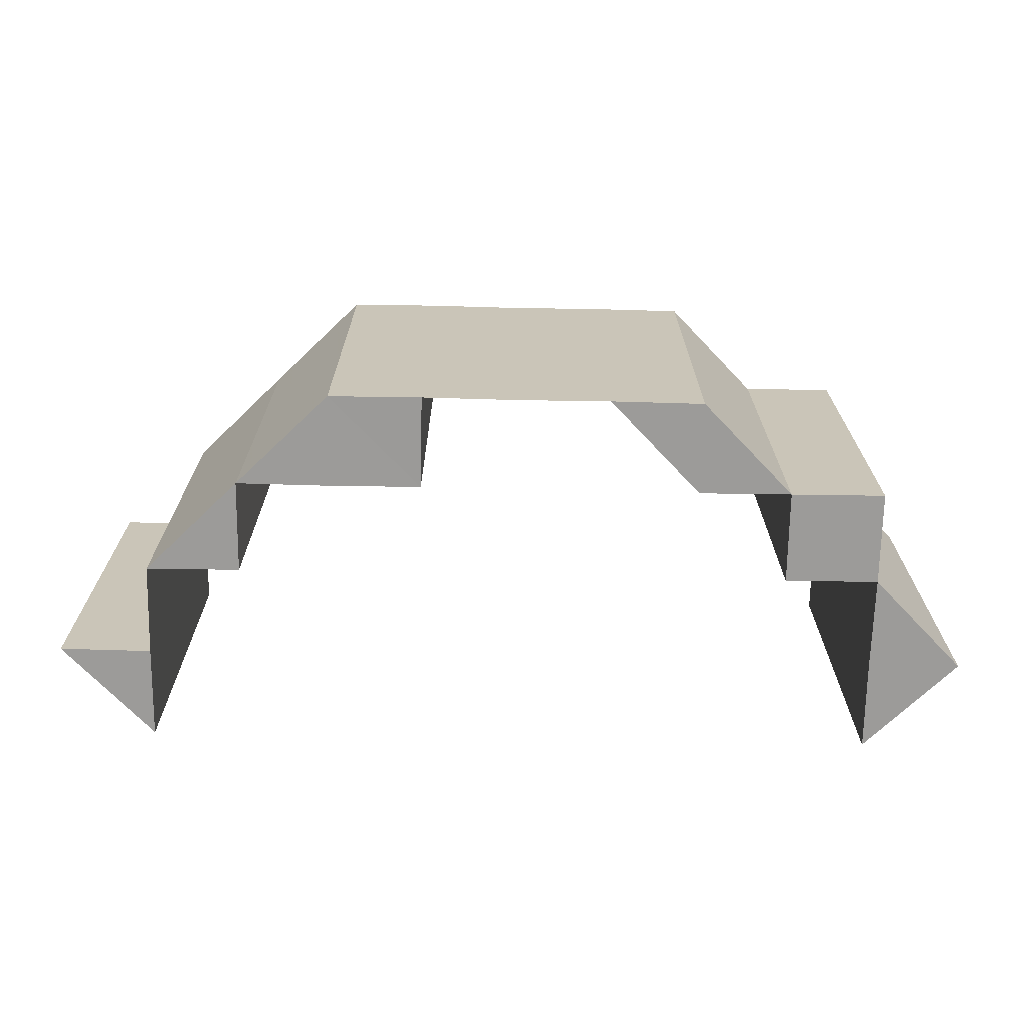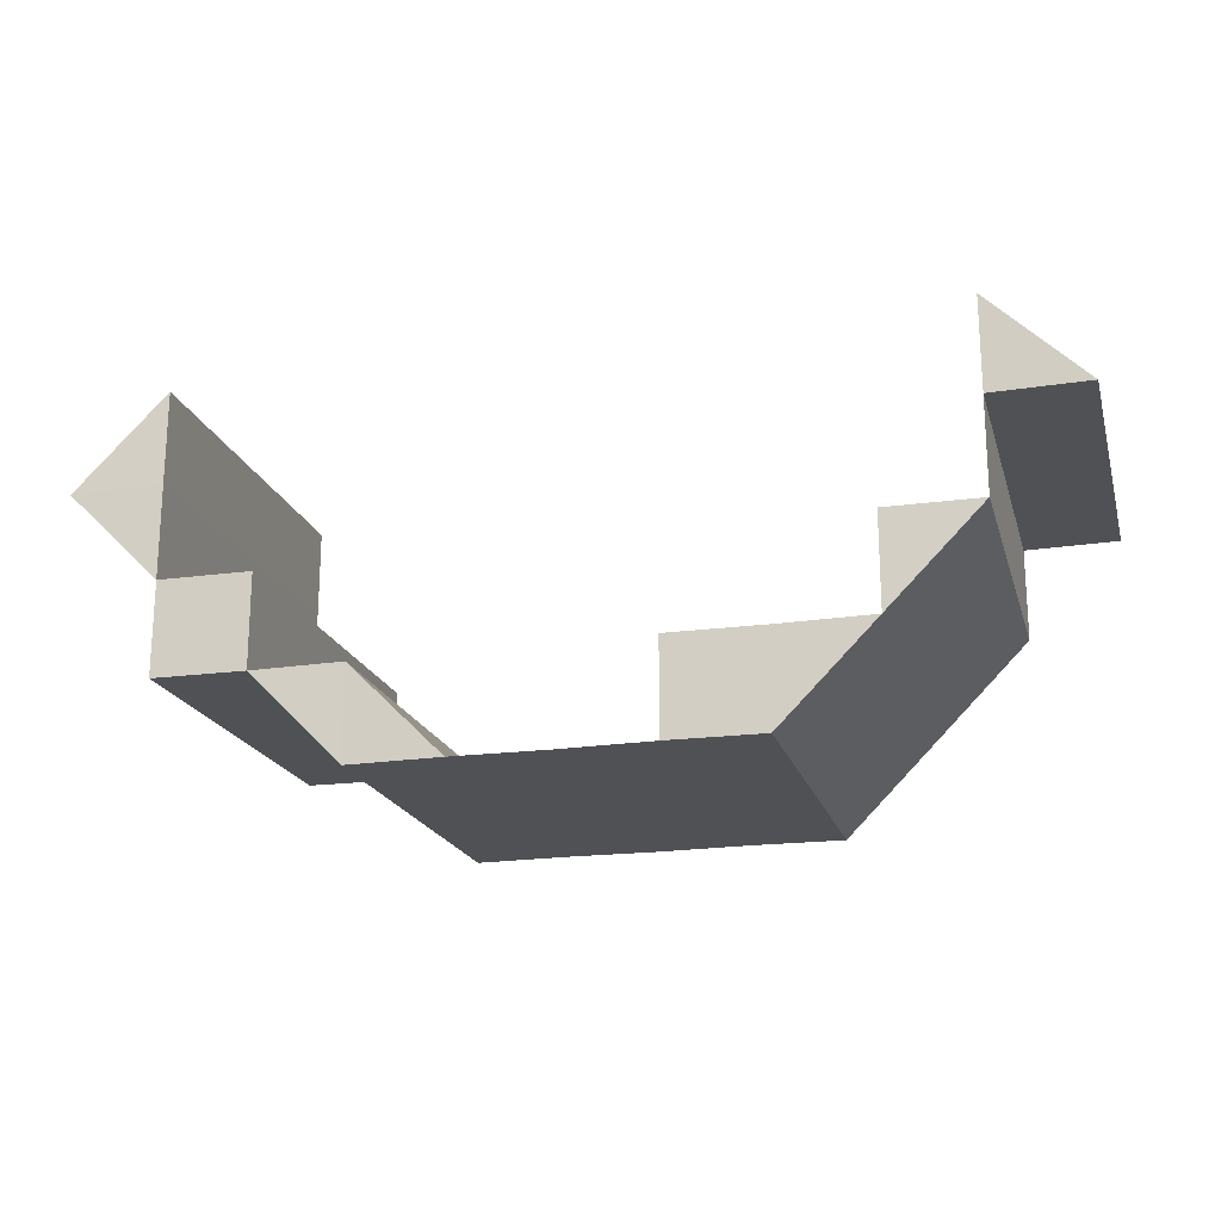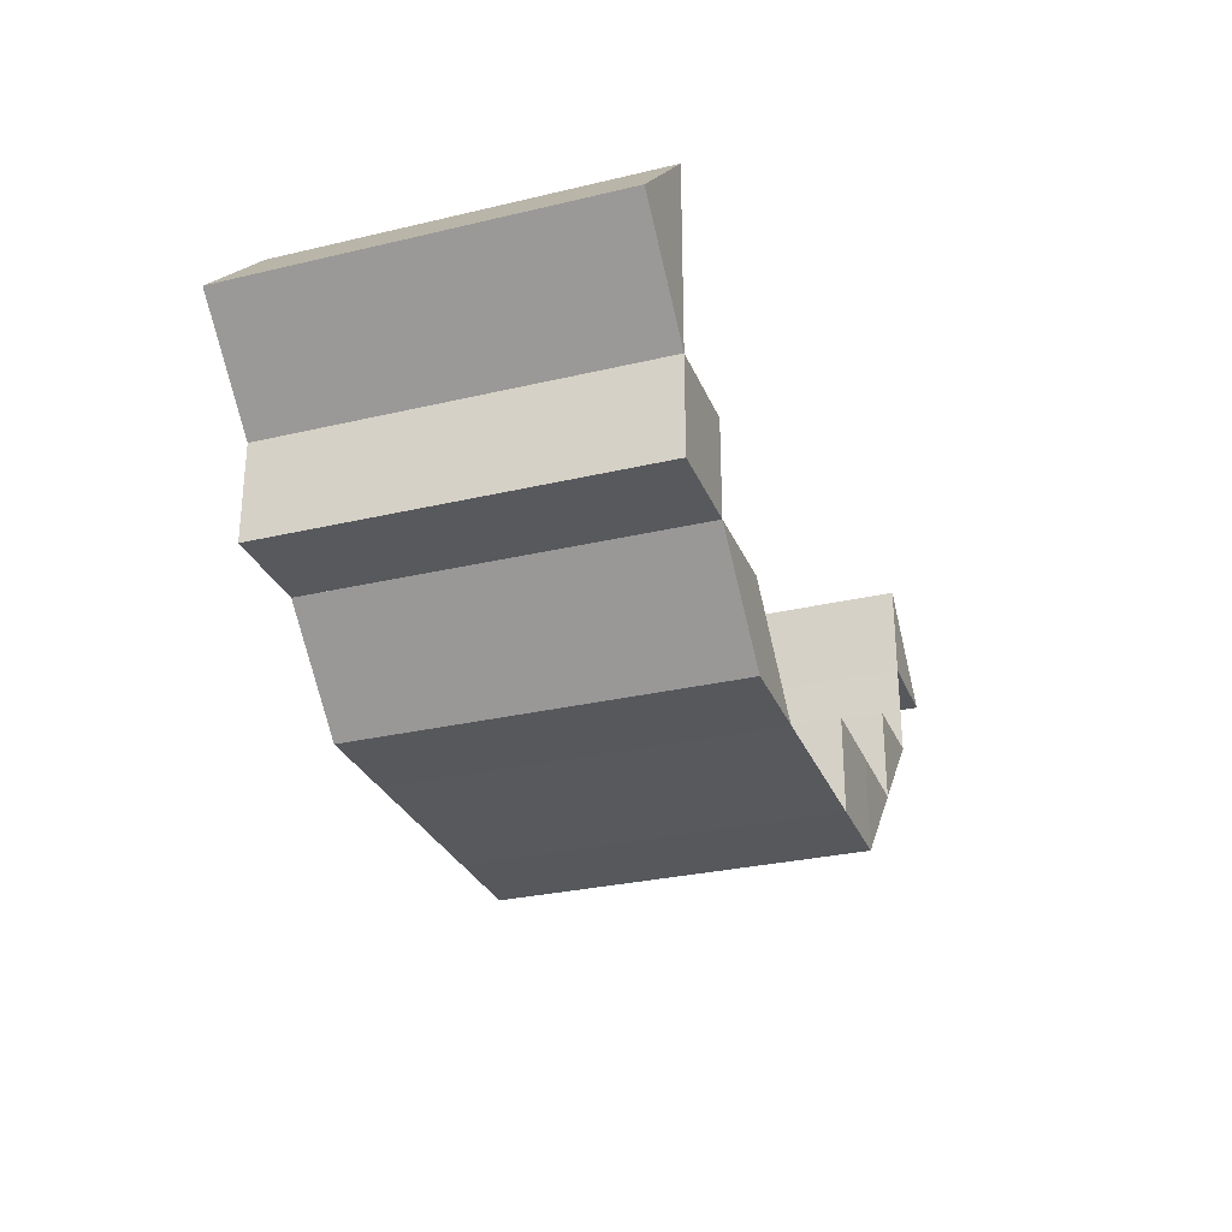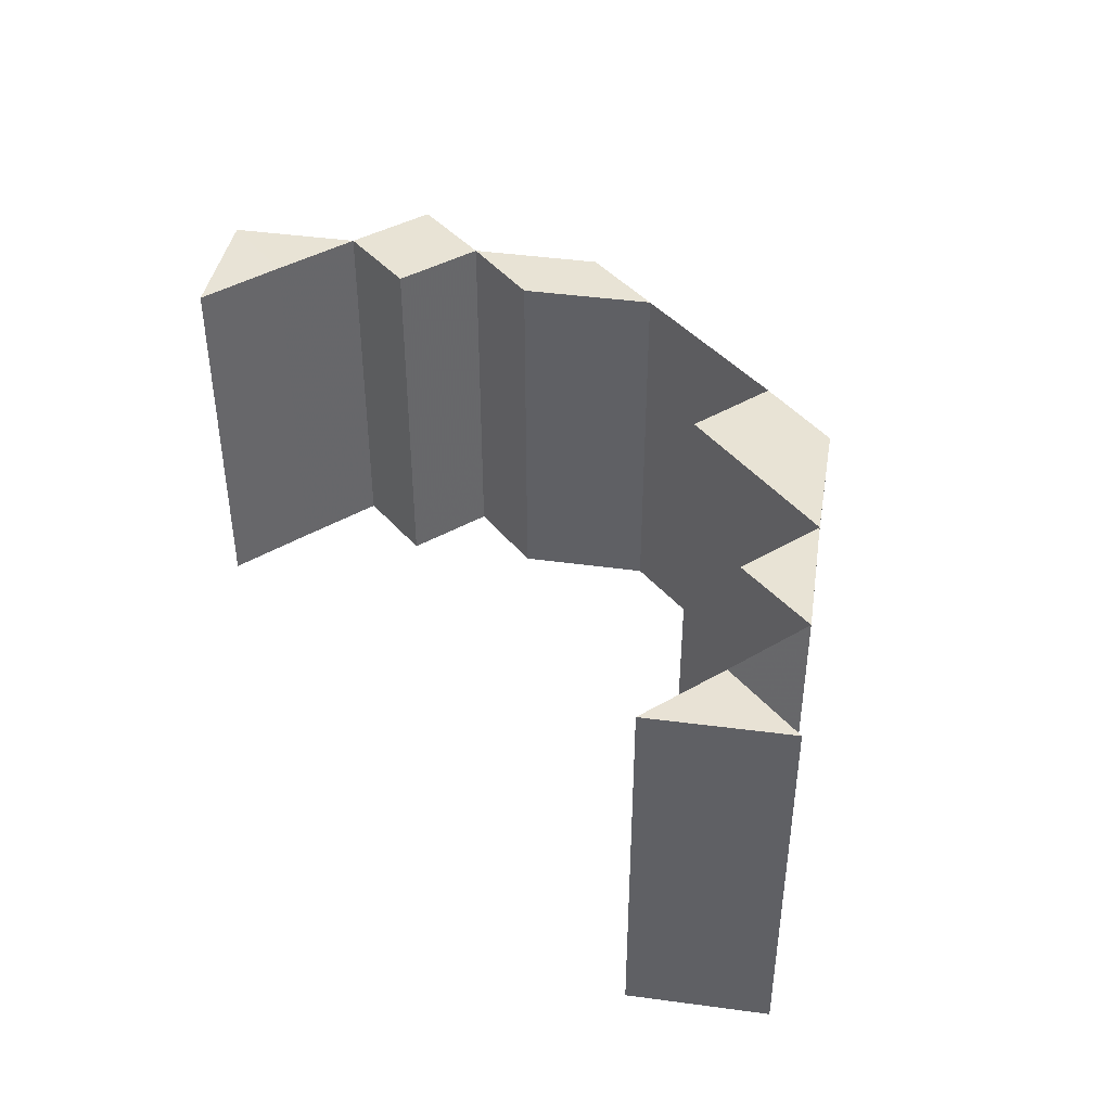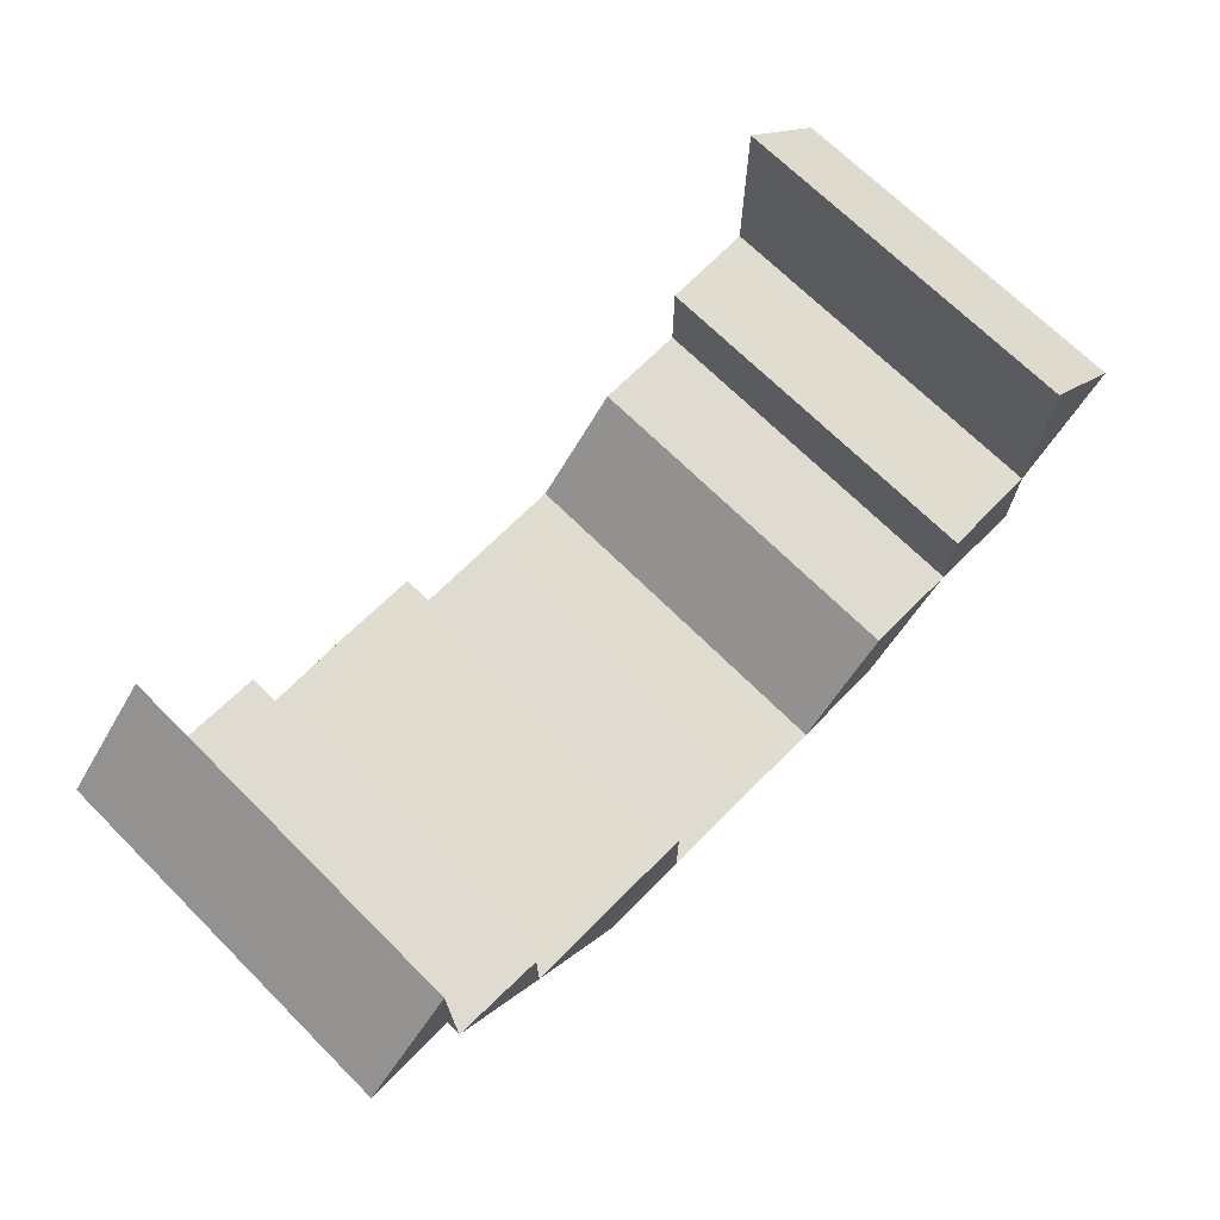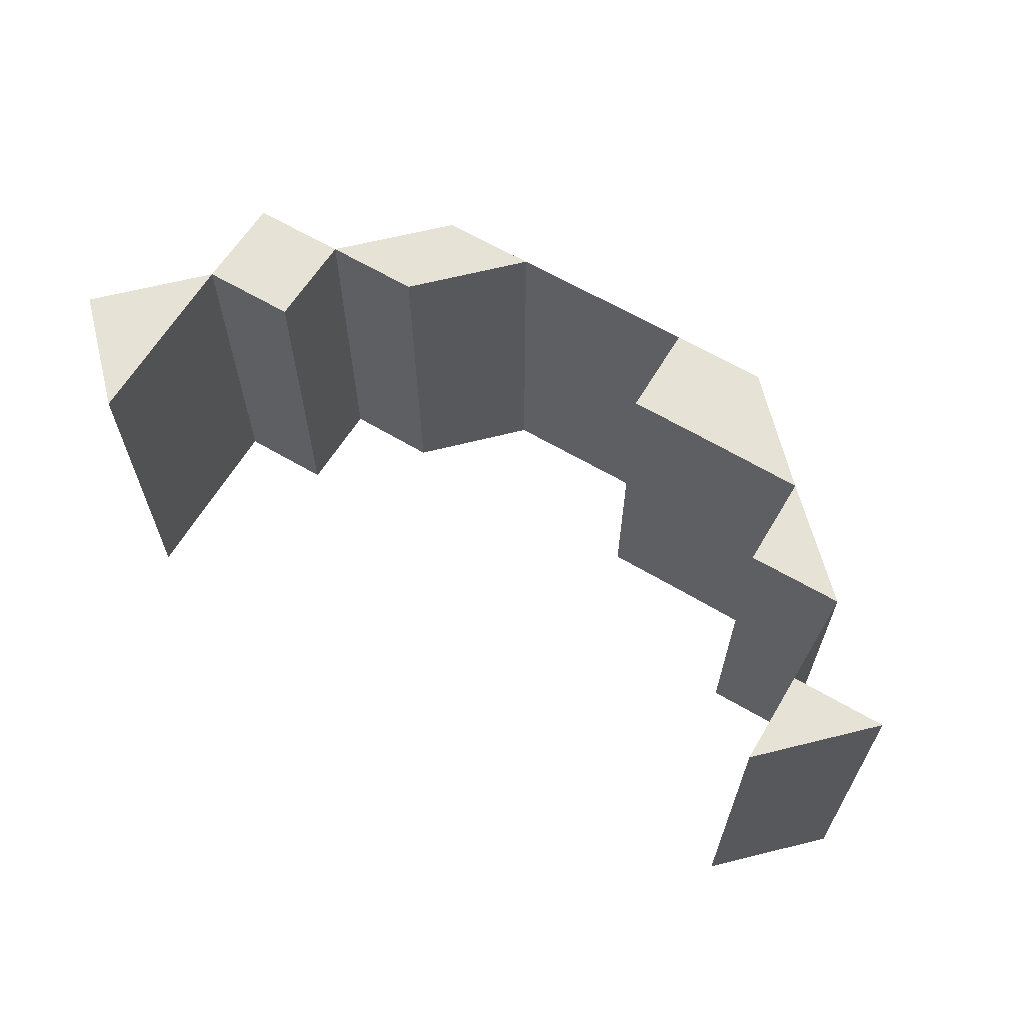
<metadata>
{"format":"obj","ext":"obj","renderer":"f3d","projection":"perspective","resolution":1024,"background":"white","views":[{"elev":-69.7,"azim":-1.2,"up":"+Z"},{"elev":-19.7,"azim":-164.8,"up":"+Y"},{"elev":-28.8,"azim":109.3,"up":"+Y"},{"elev":41.3,"azim":-125.6,"up":"+Z"},{"elev":70.1,"azim":-45.2,"up":"+Y"},{"elev":63.5,"azim":-149.1,"up":"+Z"}]}
</metadata>
<code>
o 9606
v 2250 1889 13.77
v 2250 1889 13.77
v 2250 1889 13.77
v 2250 1889 13.81
v 2250 1889 13.77
v 2250 1889 13.81
v 2250 1889 13.77
v 2250 1889 13.81
v 2250 1889 13.81
v 2250 1889 13.77
v 2250 1889 13.77
v 2250 1889 13.81
v 2250 1889 13.81
v 2250 1889 13.77
v 2250 1889 13.77
v 2250 1889 13.81
v 2250 1889 13.77
v 2250 1889 13.77
v 2250 1889 13.81
v 2250 1889 13.81
v 2250 1889 13.81
v 2250 1889 13.81
v 2250 1889 13.81
v 2250 1889 13.77
v 2250 1889 13.77
v 2250 1889 13.77
v 2250 1889 13.77
v 2250 1889 13.77
v 2250 1889 13.77
v 2250 1889 13.81
v 2250 1889 13.77
v 2250 1889 13.81
v 2250 1889 13.77
v 2250 1889 13.77
v 2250 1889 13.77
v 2250 1889 13.81
v 2250 1889 13.81
v 2250 1889 13.81
v 2250 1889 13.81
v 2250 1889 13.81
v 2250 1889 13.81
v 2250 1889 13.81
v 2250 1889 13.77
v 2250 1889 13.81
v 2250 1889 13.77
v 2250 1889 13.77
v 2250 1889 13.77
v 2250 1889 13.81
v 2250 1889 13.77
v 2250 1889 13.81
v 2250 1889 13.81
v 2250 1889 13.81
v 2250 1889 13.77
v 2250 1889 13.77
v 2250 1889 13.77
v 2250 1889 13.81
v 2250 1889 13.81
v 2250 1889 13.81
v 2250 1889 13.81
v 2250 1889 13.77
v 2250 1889 13.77
v 2250 1889 13.77
v 2250 1889 13.77
v 2250 1889 13.77
v 2250 1889 13.77
v 2250 1889 13.81
v 2250 1889 13.81
v 2250 1889 13.77
v 2250 1889 13.81
v 2250 1889 13.77
v 2250 1889 13.81
v 2250 1889 13.77
v 2250 1889 13.81
v 2250 1889 13.81
v 2250 1889 13.81
v 2250 1889 13.77
v 2250 1889 13.77
v 2250 1889 13.77
v 2250 1889 13.77
v 2250 1889 13.77
v 2250 1889 13.81
v 2250 1889 13.81
v 2250 1889 13.81
v 2250 1889 13.81
v 2250 1889 13.81
v 2250 1889 13.77
v 2250 1889 13.77
v 2250 1889 13.77
v 2250 1889 13.77
v 2250 1889 13.77
v 2250 1889 13.81
v 2250 1889 13.81
v 2250 1889 13.81
v 2250 1889 13.81
v 2250 1889 13.81
v 2250 1889 13.77
v 2250 1889 13.77
v 2250 1889 13.77
v 2250 1889 13.77
v 2250 1889 13.77
v 2250 1889 13.77
v 2250 1889 13.77
v 2250 1889 13.77
v 2250 1889 13.81
v 2250 1889 13.77
v 2250 1889 13.81
v 2250 1889 13.77
v 2250 1889 13.81
v 2250 1889 13.77
v 2250 1889 13.81
v 2250 1889 13.77
v 2250 1889 13.77
v 2250 1889 13.77
v 2250 1889 13.81
v 2250 1889 13.77
v 2250 1889 13.81
v 2250 1889 13.81
v 2250 1889 13.81
v 2250 1889 13.77
v 2250 1889 13.81
v 2250 1889 13.81
v 2250 1889 13.81
v 2250 1889 13.81
v 2250 1889 13.81
v 2250 1889 13.77
v 2250 1889 13.77
v 2250 1889 13.77
v 2250 1889 13.77
v 2250 1889 13.77
v 2250 1889 13.81
v 2250 1889 13.81
v 2250 1889 13.77
v 2250 1889 13.77
v 2250 1889 13.77
v 2250 1889 13.81
v 2250 1889 13.81
v 2250 1889 13.81
v 2250 1889 13.81
v 2250 1889 13.81
v 2250 1889 13.81
v 2250 1889 13.81
v 2250 1889 13.81
v 2250 1889 13.77
v 2250 1889 13.77
v 2250 1889 13.81
v 2250 1889 13.81
v 2250 1889 13.81
v 2250 1889 13.77
v 2250 1889 13.77
v 2250 1889 13.77
v 2250 1889 13.77
v 2250 1889 13.77
v 2250 1889 13.77
v 2250 1889 13.77
v 2250 1889 13.77
v 2250 1889 13.81
v 2250 1889 13.77
v 2250 1889 13.81
v 2250 1889 13.77
v 2250 1889 13.81
v 2250 1889 13.77
v 2250 1889 13.81
v 2250 1889 13.77
v 2250 1889 13.77
v 2250 1889 13.77
v 2250 1889 13.81
v 2250 1889 13.81
v 2250 1889 13.81
v 2250 1889 13.81
v 2250 1889 13.81
v 2250 1889 13.81
v 2250 1889 13.81
v 2250 1889 13.81
v 2250 1889 13.77
v 2250 1889 13.81
v 2250 1889 13.77
v 2250 1889 13.77
f 1 2 3
f 4 2 5
f 6 4 7
f 7 8 9
f 10 11 8
f 12 13 9
f 14 13 8
f 15 14 16
f 17 18 19
f 18 20 21
f 22 23 24
f 23 25 26
f 27 28 29
f 30 28 31
f 32 30 33
f 34 35 36
f 35 37 38
f 39 40 41
f 39 42 43
f 42 44 45
f 44 46 47
f 48 47 49
f 50 51 48
f 52 51 53
f 51 54 55
f 51 56 57
f 58 57 59
f 60 54 61
f 62 61 63
f 64 60 65
f 65 66 67
f 68 69 66
f 70 68 71
f 72 70 73
f 74 75 76
f 75 77 78
f 79 80 81
f 80 82 83
f 84 85 86
f 85 87 88
f 89 90 91
f 90 92 93
f 94 95 96
f 95 97 98
f 99 100 101
f 102 103 100
f 104 103 105
f 106 105 107
f 108 104 109
f 110 108 111
f 112 113 114
f 113 115 116
f 115 117 118
f 119 118 120
f 121 117 122
f 123 122 124
f 125 126 127
f 128 129 126
f 130 131 125
f 131 129 132
f 133 134 135
f 134 136 137
f 138 139 140
f 141 142 139
f 143 144 138
f 144 142 145
f 146 147 148
f 147 149 150
f 151 152 153
f 154 155 152
f 156 155 157
f 158 157 159
f 160 156 161
f 162 160 163
f 164 165 166
f 165 167 168
f 169 170 171
f 172 173 170
f 174 173 175
f 176 175 177

</code>
